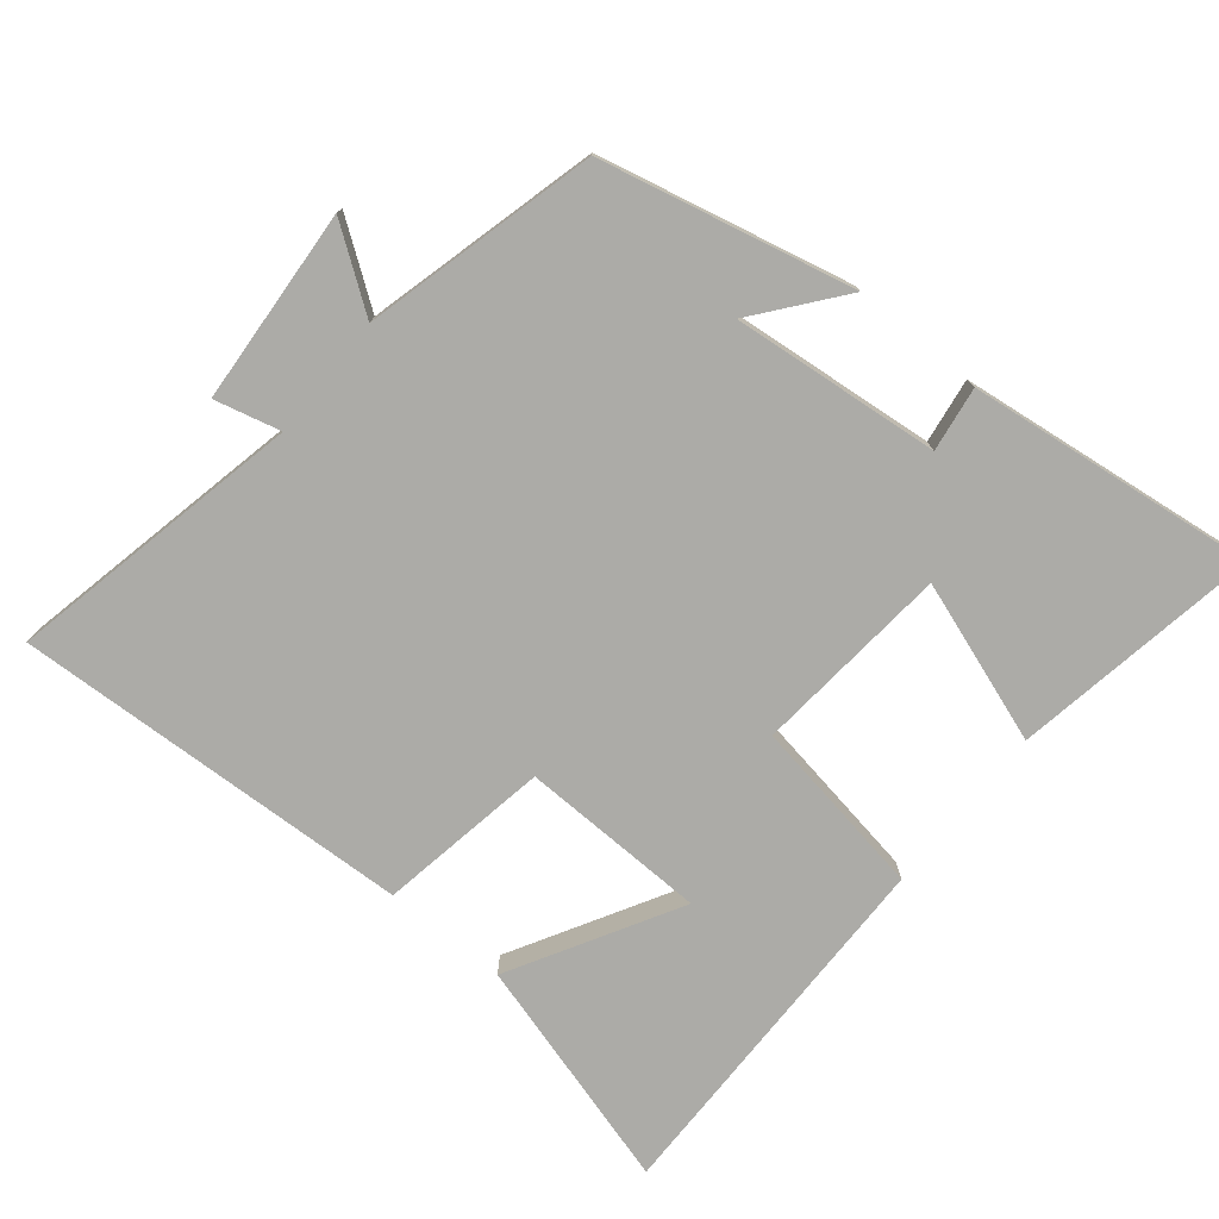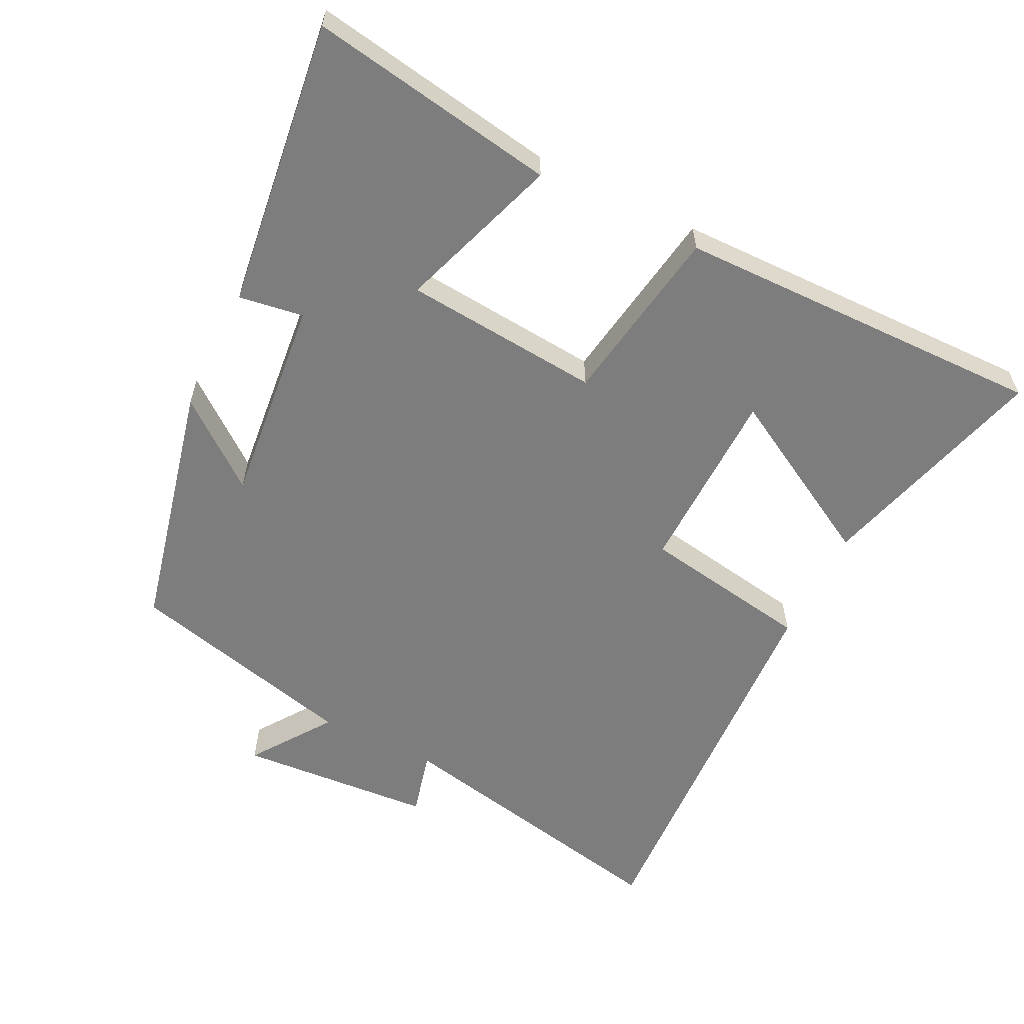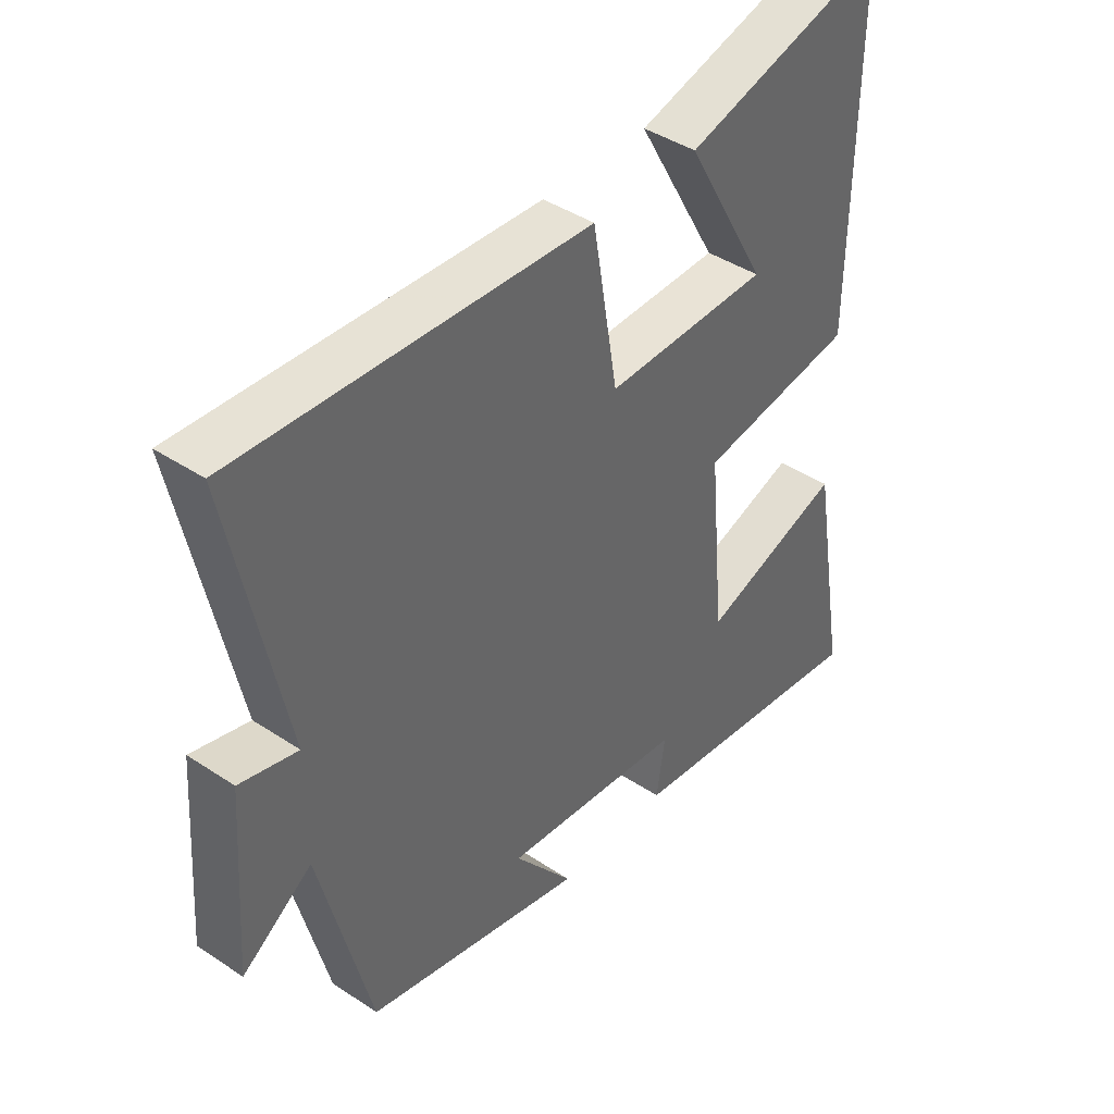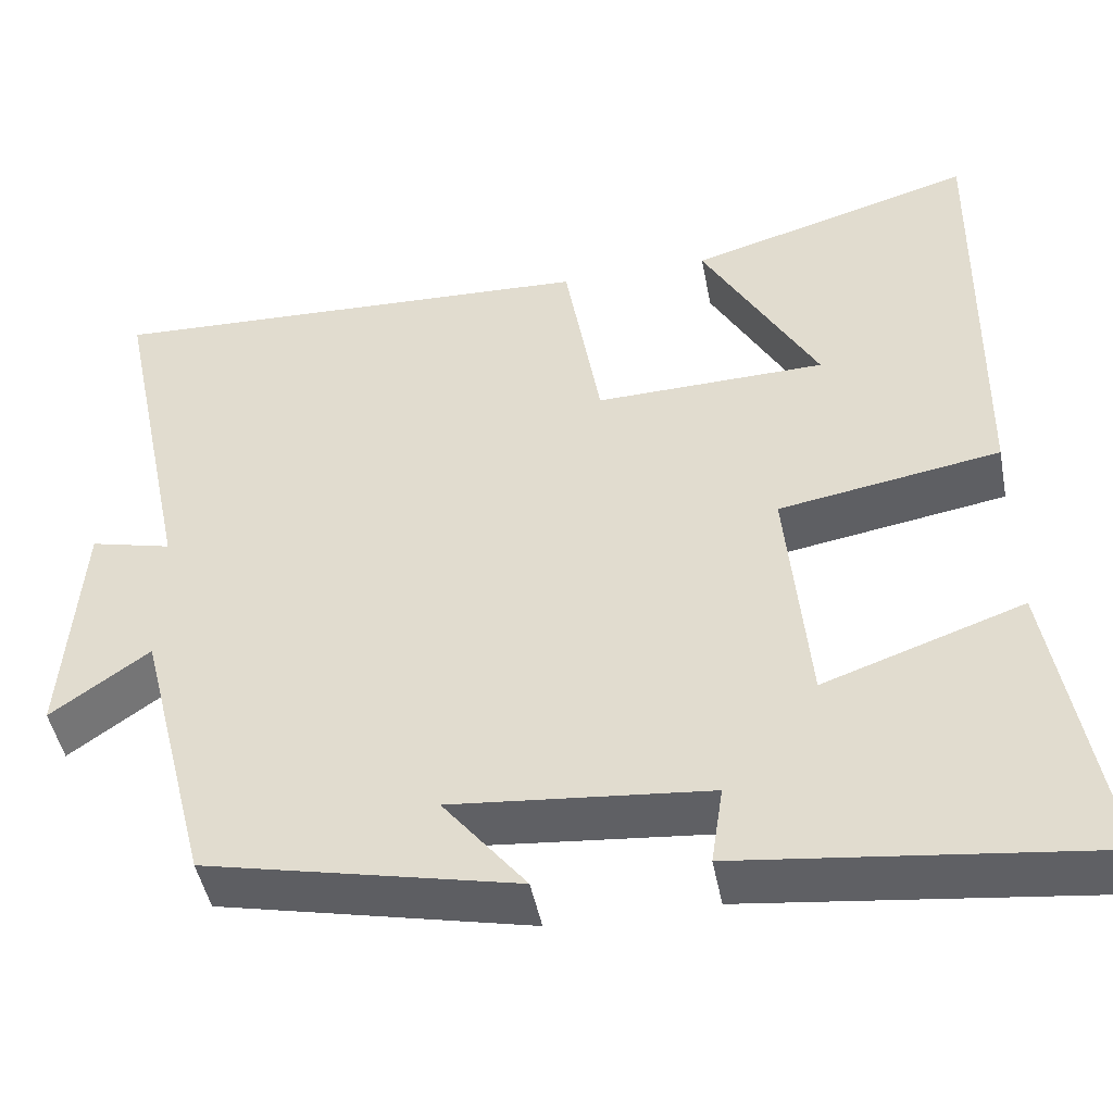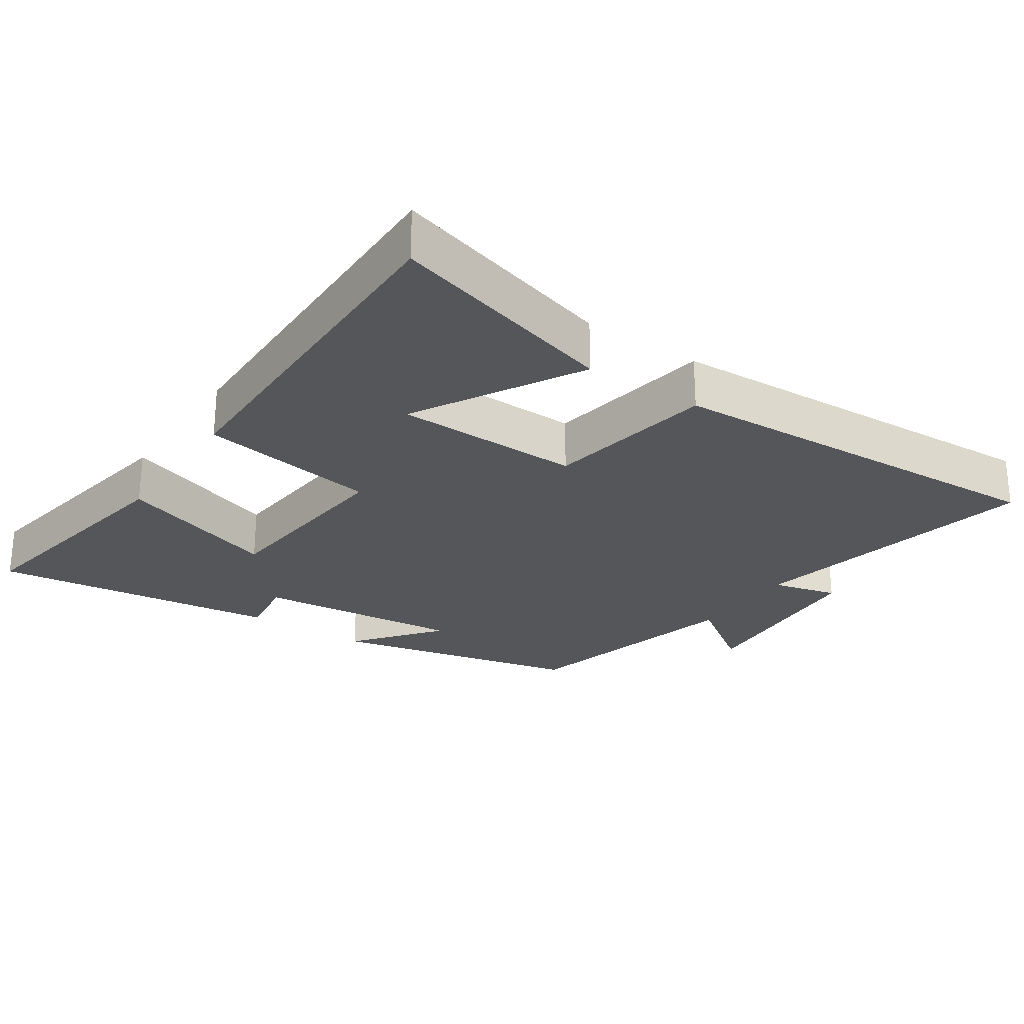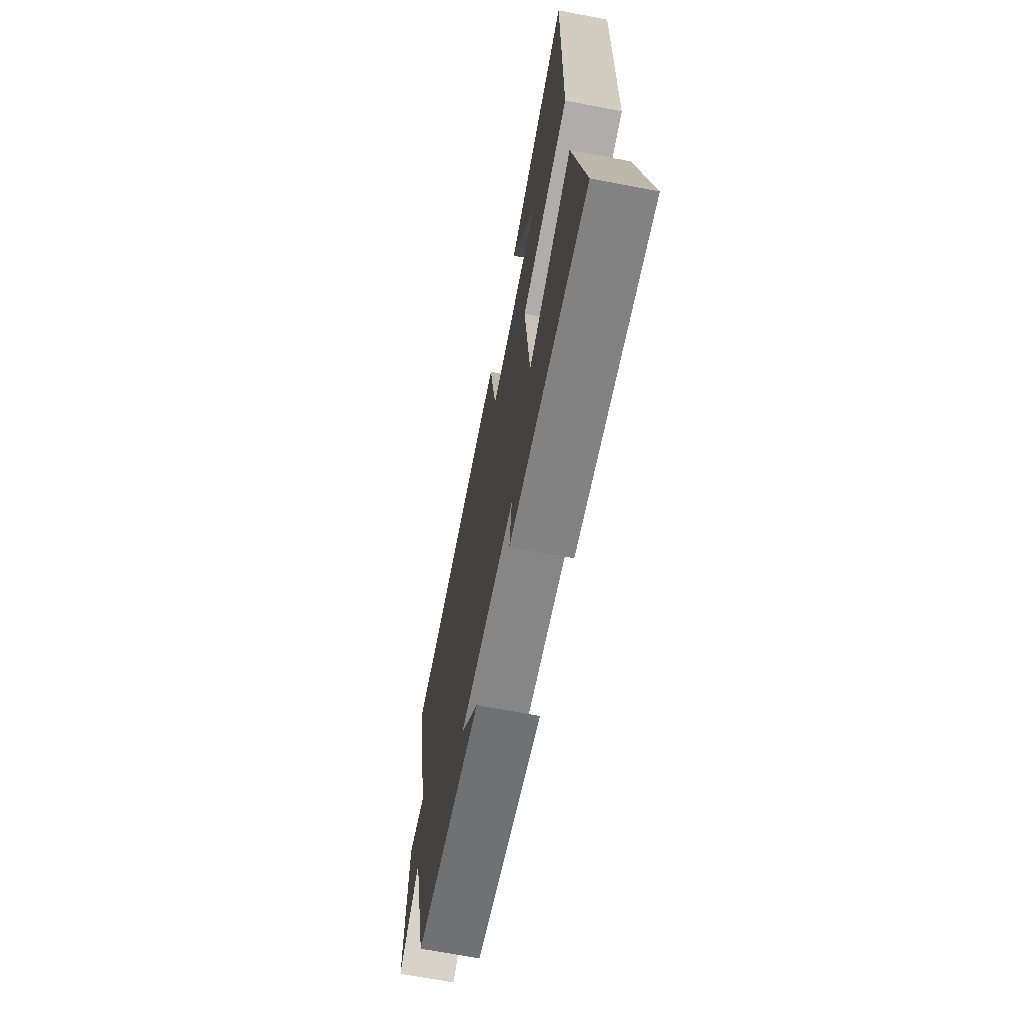
<metadata>
{"format":"obj","ext":"obj","renderer":"f3d","projection":"perspective","resolution":1024,"background":"white","views":[{"elev":-76.3,"azim":140.7,"up":"+Y"},{"elev":-59.2,"azim":-116.2,"up":"+Y"},{"elev":41.6,"azim":128.8,"up":"+Z"},{"elev":-46.6,"azim":-169.1,"up":"+Z"},{"elev":-25.8,"azim":-34.0,"up":"+Y"},{"elev":-67.9,"azim":-100.8,"up":"+Z"}]}
</metadata>
<code>
v -0.507 0.07 0.596
v -0.17 0.07 0.5
v -0.306 0.07 0.258
v -0.034 0.07 0.252
v 0.008 0.07 0.5
v 0.589 0.07 0.527
v 0.5 0.07 0.098
v 0.596 0.07 0.122
v 0.616 0.07 -0.162
v 0.5 0.07 -0.08
v 0.415 0.07 -0.417
v 0.049 0.07 -0.5
v 0.147 0.07 -0.376
v -0.155 0.07 -0.406
v -0.141 0.07 -0.5
v -0.561 0.07 -0.552
v -0.5 0.07 -0.193
v -0.265 0.07 -0.274
v -0.239 0.07 0.012
v -0.5 0.07 0.055
v -0.507 0 0.596
v -0.17 0 0.5
v -0.306 0 0.258
v -0.034 0 0.252
v 0.008 0 0.5
v 0.589 0 0.527
v 0.5 0 0.098
v 0.596 0 0.122
v 0.616 0 -0.162
v 0.5 0 -0.08
v 0.415 0 -0.417
v 0.049 0 -0.5
v 0.147 0 -0.376
v -0.155 0 -0.406
v -0.141 0 -0.5
v -0.561 0 -0.552
v -0.5 0 -0.193
v -0.265 0 -0.274
v -0.239 0 0.012
v -0.5 0 0.055
f 19 20 1
f 15 16 17 18
f 14 15 18 19
f 13 14 19
f 10 11 12 13
f 10 13 19
f 7 8 9 10
f 7 10 19
f 4 5 6 7
f 3 4 7 19
f 1 2 3
f 1 3 19
f 21 40 39
f 38 37 36 35
f 39 38 35 34
f 39 34 33
f 33 32 31 30
f 39 33 30
f 30 29 28 27
f 39 30 27
f 27 26 25 24
f 39 27 24 23
f 23 22 21
f 39 23 21
f 1 21 22 2
f 2 22 23 3
f 3 23 24 4
f 4 24 25 5
f 5 25 26 6
f 6 26 27 7
f 7 27 28 8
f 8 28 29 9
f 9 29 30 10
f 10 30 31 11
f 11 31 32 12
f 12 32 33 13
f 13 33 34 14
f 14 34 35 15
f 15 35 36 16
f 16 36 37 17
f 17 37 38 18
f 18 38 39 19
f 19 39 40 20
f 20 40 21 1

</code>
